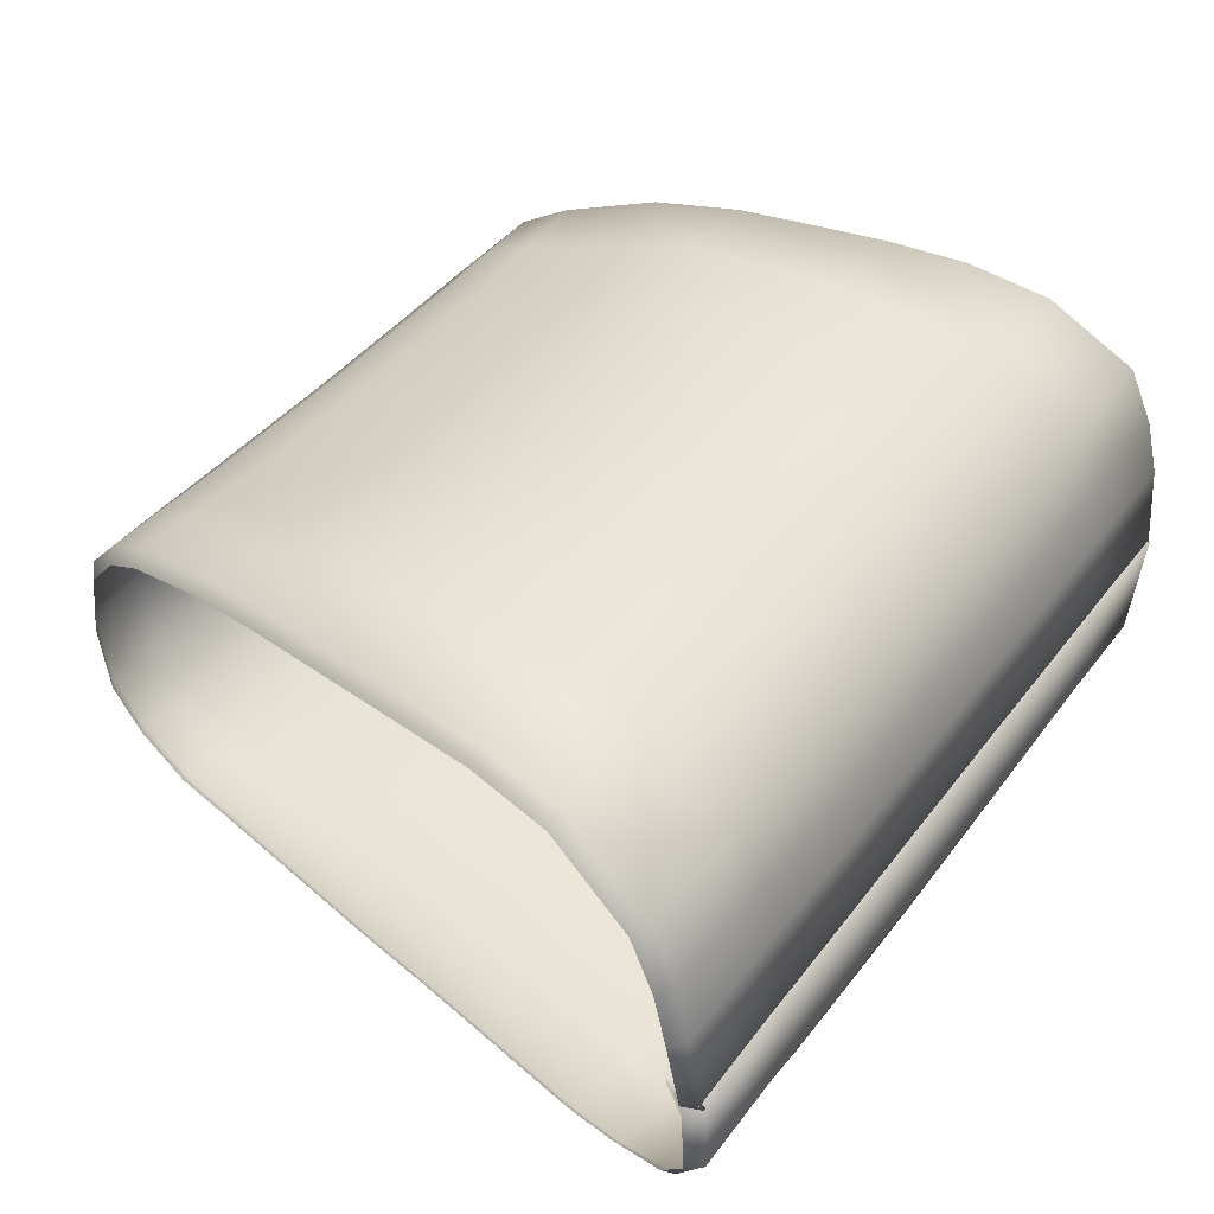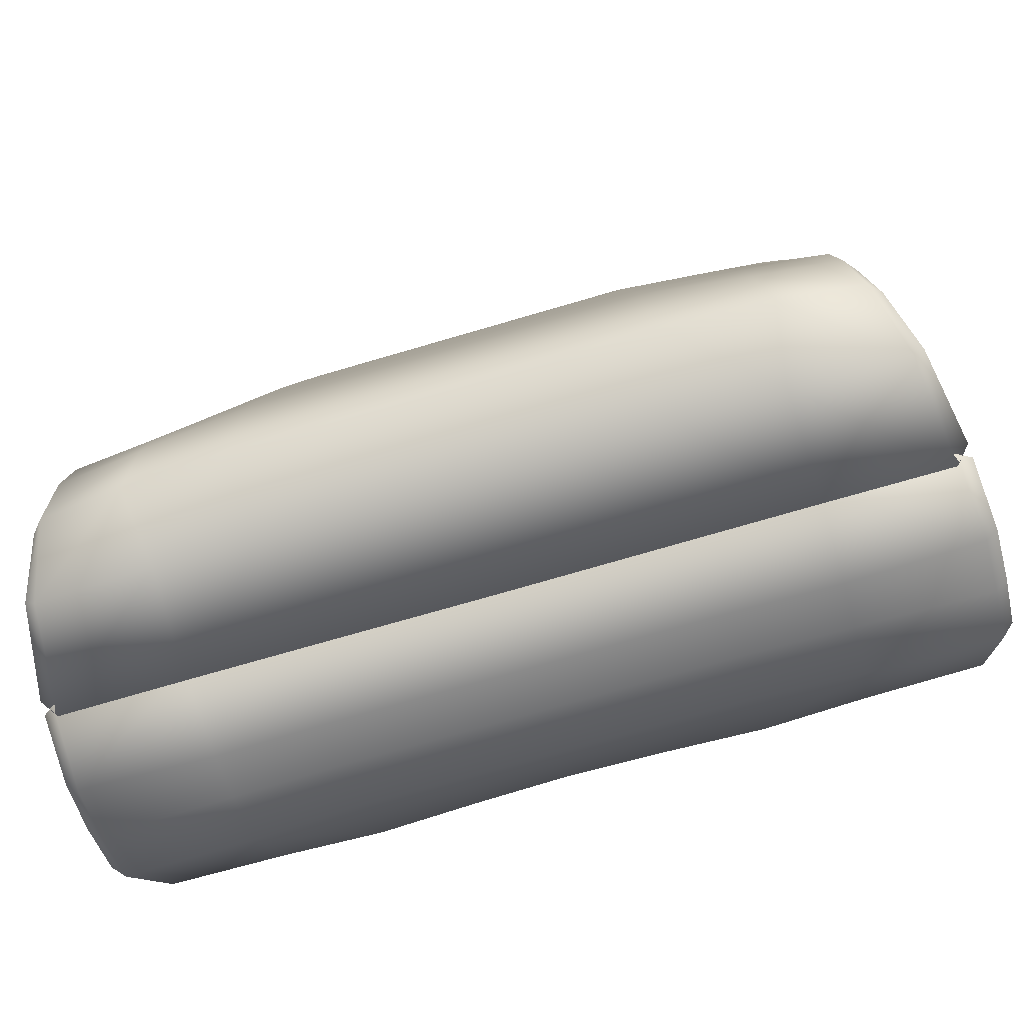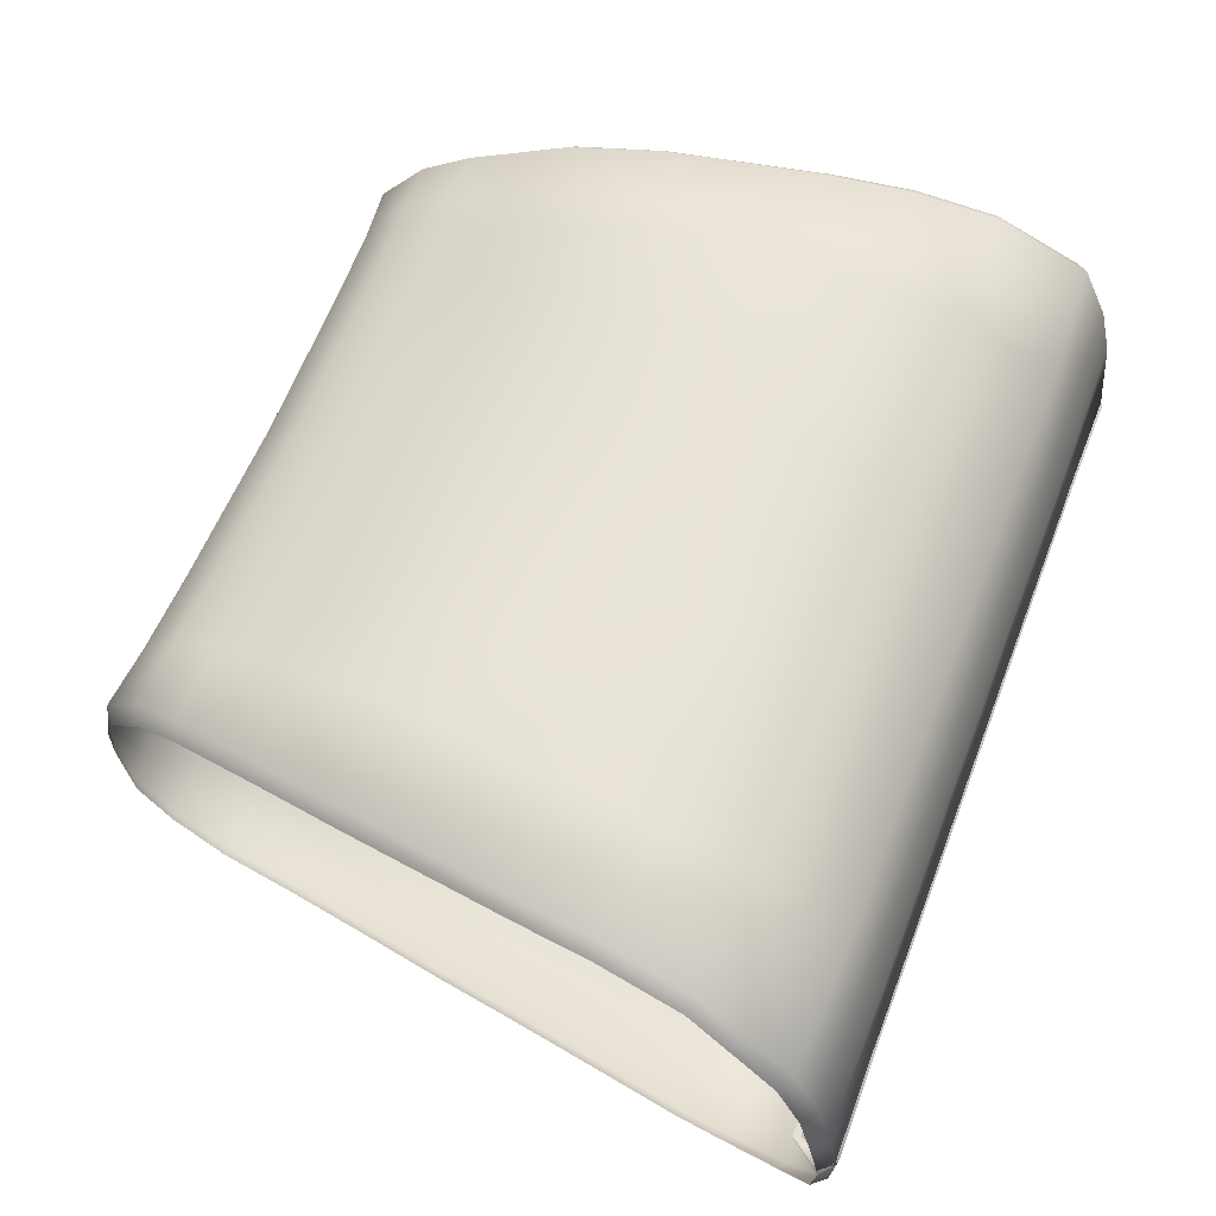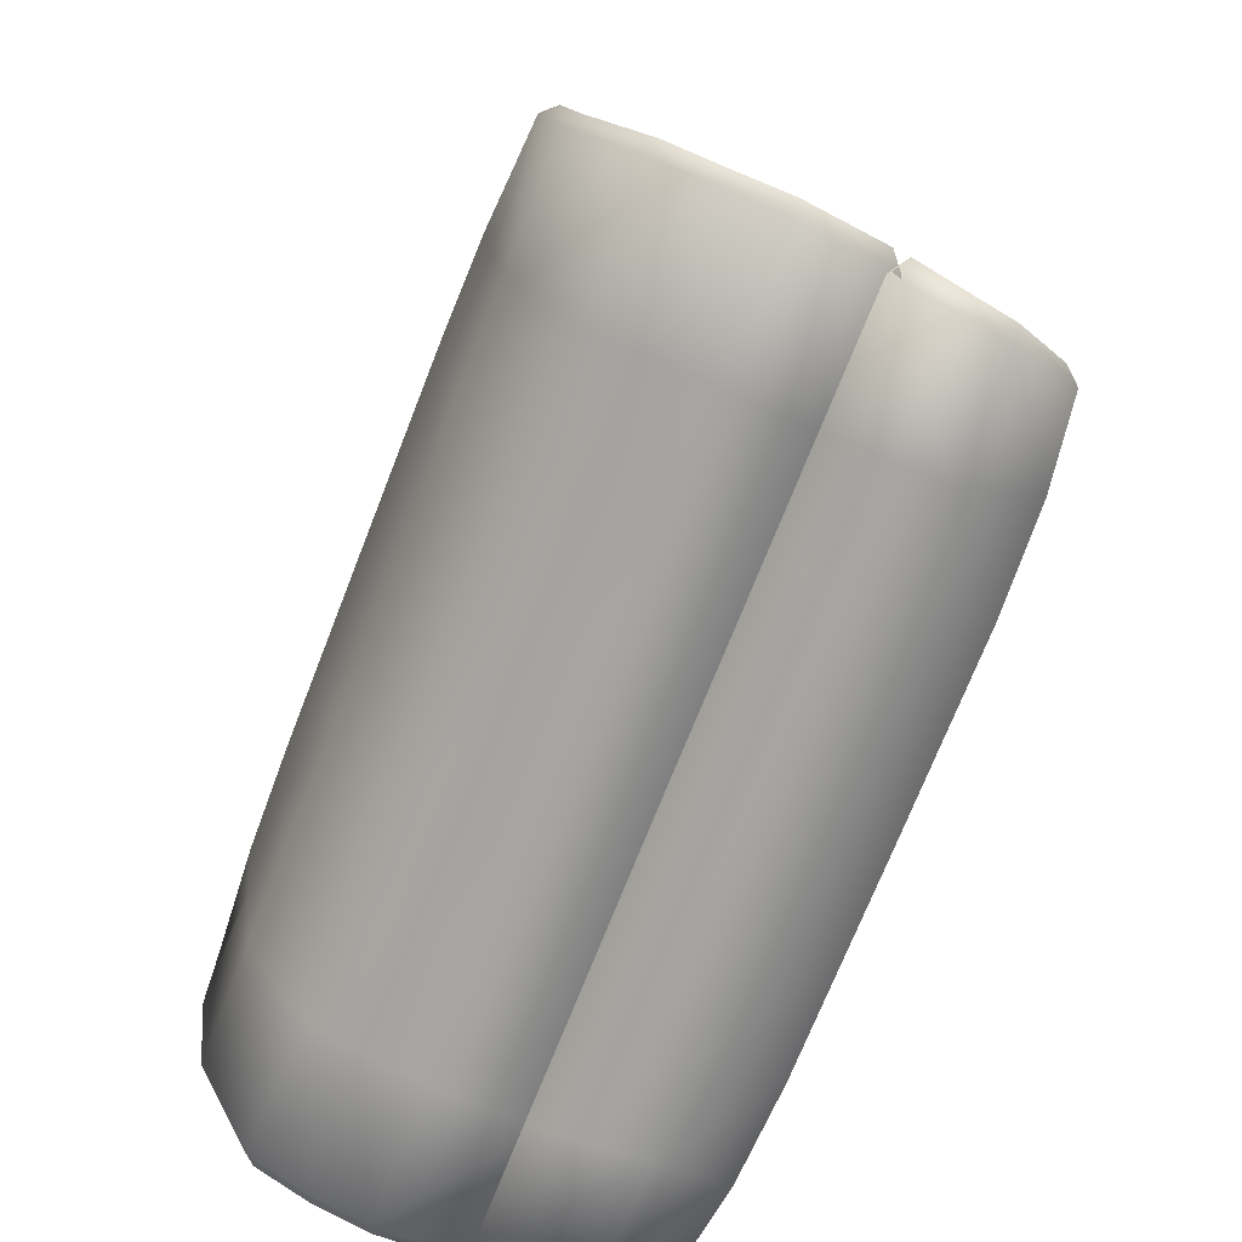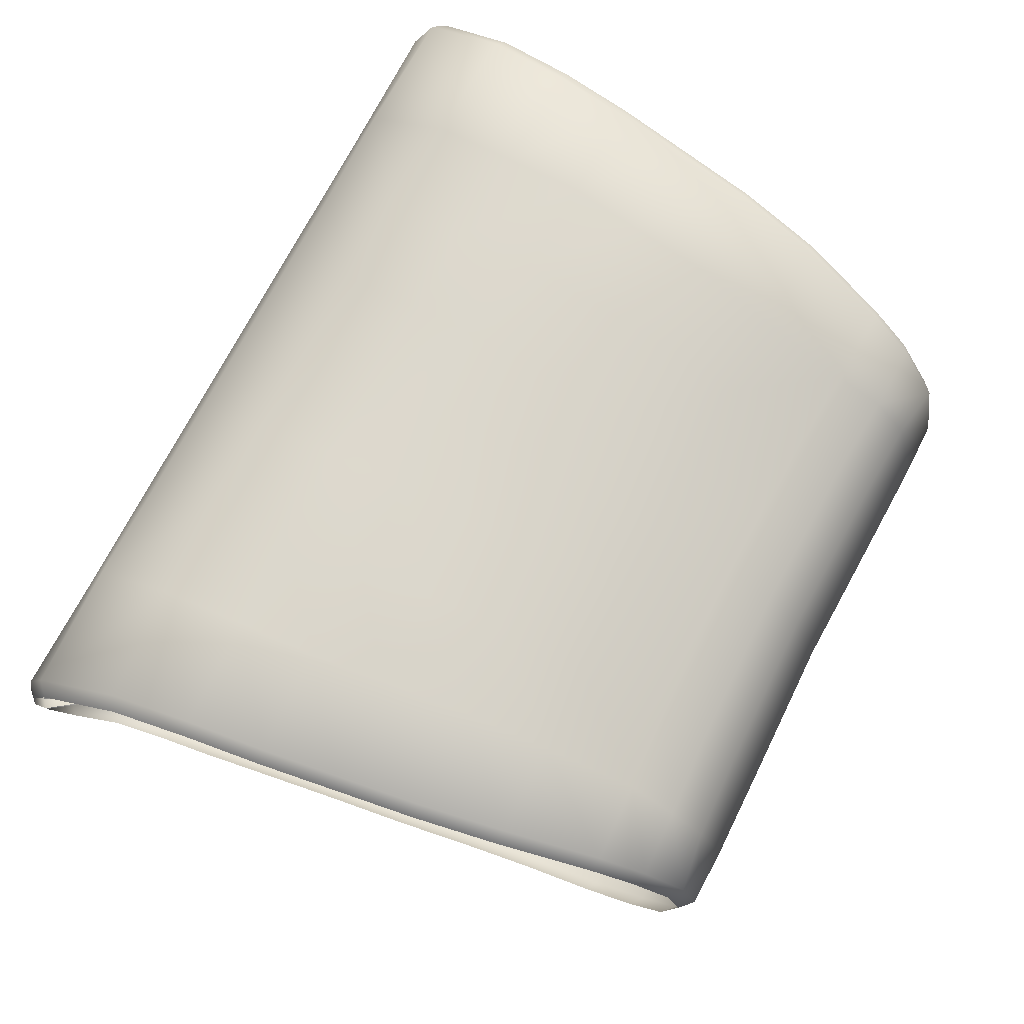
<metadata>
{"format":"obj","ext":"obj","renderer":"f3d","projection":"perspective","resolution":1024,"background":"white","views":[{"elev":41.4,"azim":-56.2,"up":"+Z"},{"elev":-73.7,"azim":-163.7,"up":"+Y"},{"elev":60.9,"azim":-68.9,"up":"+Z"},{"elev":-72.1,"azim":68.6,"up":"+Y"},{"elev":73.0,"azim":117.6,"up":"+Z"}]}
</metadata>
<code>
g
v 9.828 92.08 -53.37
v 10.42 87.37 -54.21
v 9.275 96.45 -52.64
v 11.85 83.38 -50.08
v 8.886 100.3 -51.78
v 11.08 91.24 -43.07
v 11.63 86.94 -43.44
v 8.615 102.9 -48.12
v 10.42 95.5 -43.26
v 12.03 84.65 -44.88
v 9.322 100.3 -44.38
v 12.08 83.67 -47.7
v 8.761 102.5 -46.16
v 8.733 102.5 -49.81
v 11.41 83.56 -52.54
v 10.59 86.05 -54.26
v 9.954 97.83 -43.57
v 9.059 98.32 -52.26
v 11.35 89.12 -43.06
v 10.12 89.76 -53.79
v 9.031 101.5 -45.03
v 12.06 84.02 -46.27
v 8.788 101.6 -50.9
v 10.88 84.48 -53.92
v 9.589 94.13 -53.03
v 10.77 93.23 -43.15
v 11.89 83.42 -49.7
v 11.27 84.22 -49.78
v 11.24 84.18 -50.09
v 7.908 84.22 -50.09
v 7.91 84.25 -49.77
v 5.464 84.22 -50.08
v 5.46 84.24 -49.76
v 3.023 84.22 -50.08
v 3.02 84.25 -49.76
v 0.1992 84.22 -50.07
v 0.1992 84.25 -49.75
v -9.488 92.08 -53.37
v -10.08 87.37 -54.21
v -8.935 96.45 -52.64
v -11.51 83.38 -50.08
v -8.546 100.3 -51.78
v -10.74 91.24 -43.07
v -11.29 86.94 -43.44
v -8.275 102.9 -48.12
v -10.08 95.5 -43.26
v -11.69 84.65 -44.88
v -8.982 100.3 -44.38
v -11.74 83.67 -47.7
v -8.421 102.5 -46.16
v -8.393 102.5 -49.81
v -11.07 83.56 -52.54
v -10.25 86.05 -54.26
v -9.614 97.83 -43.57
v -8.719 98.32 -52.26
v -11.01 89.12 -43.06
v -9.777 89.76 -53.79
v -8.691 101.5 -45.03
v -11.72 84.02 -46.27
v -8.448 101.6 -50.9
v -10.54 84.48 -53.92
v -9.249 94.13 -53.03
v -10.43 93.23 -43.15
v -11.55 83.42 -49.7
v -10.93 84.22 -49.78
v -10.9 84.18 -50.09
v -7.568 84.22 -50.09
v -7.57 84.25 -49.77
v -5.124 84.22 -50.08
v -5.12 84.24 -49.76
v -2.683 84.22 -50.08
v -2.68 84.25 -49.76
v 8.187 84.26 -44.76
v 5.382 84.26 -44.88
v 5.401 86.49 -43.1
v 8.103 86.66 -43.13
v 11.28 86.77 -43.12
v 11.67 84.37 -44.65
v 2.695 84.26 -44.88
v 0.1991 84.27 -44.87
v 0.199 86.51 -43.25
v 2.693 86.5 -43.2
v 6.843 102.5 -45.69
v 6.69 103.3 -47.97
v 8.255 103.2 -48.11
v 8.405 102.8 -45.96
v 4.619 102.4 -45.61
v 4.49 103.2 -47.82
v 2.364 102.4 -45.58
v 2.259 103.1 -47.78
v 0.1991 102.3 -45.54
v 0.199 103.1 -47.74
v 8.371 102.8 -49.98
v 6.732 102.8 -49.86
v 4.549 102.7 -49.75
v 2.324 102.7 -49.73
v 0.1991 102.7 -49.7
v 8.06 83.21 -52.62
v 8.157 83.05 -49.71
v 11.45 83.01 -49.72
v 11.07 83.18 -52.58
v 5.362 83.21 -52.61
v 5.447 83.05 -49.71
v 2.709 83.21 -52.61
v 2.738 83.05 -49.71
v 0.1991 83.21 -52.61
v 0.1991 83.05 -49.7
v 10.29 85.98 -54.64
v 10.11 87.38 -54.59
v 7.984 87.3 -54.78
v 8.044 85.84 -54.9
v 5.283 87.17 -54.98
v 5.331 85.73 -55.03
v 2.679 87.14 -54.98
v 2.697 85.71 -55.03
v 0.1991 87.11 -54.99
v 0.1991 85.7 -55.04
v 9.61 97.84 -43.21
v 10.09 95.48 -42.88
v 7.385 95.49 -42.64
v 7.104 97.81 -43.33
v 6.828 100.3 -44.07
v 8.97 100.4 -44.04
v 4.884 95.42 -42.64
v 4.731 97.7 -43.34
v 4.568 100.1 -44.09
v 2.441 95.39 -42.73
v 2.368 97.65 -43.37
v 2.29 100.1 -44.05
v 0.1991 95.36 -42.73
v 0.1991 97.6 -43.35
v 0.1992 100 -44.02
v 6.901 98.29 -52.69
v 7.128 96.37 -53.22
v 8.957 96.49 -53.02
v 8.721 98.37 -52.62
v 8.529 100.4 -52.11
v 6.654 100.4 -52.05
v 4.628 98.19 -52.77
v 4.762 96.22 -53.46
v 4.481 100.3 -51.98
v 2.336 98.18 -52.78
v 2.405 96.19 -53.47
v 2.259 100.3 -51.97
v 0.1991 98.16 -52.78
v 0.1991 96.16 -53.48
v 0.1991 100.3 -51.97
v 11.01 89.04 -42.72
v 7.991 88.96 -42.78
v 7.901 91.15 -42.52
v 10.75 91.19 -42.7
v 5.294 88.85 -42.73
v 5.18 91.08 -42.47
v 2.645 88.84 -42.69
v 2.591 91.07 -42.47
v 0.1991 88.83 -42.74
v 0.1991 91.04 -42.47
v 7.792 89.68 -54.39
v 9.804 89.78 -54.17
v 9.518 92.1 -53.76
v 7.607 91.97 -54
v 5.18 89.52 -54.64
v 5.081 91.8 -54.3
v 2.627 89.48 -54.64
v 2.576 91.75 -54.31
v 0.1991 89.45 -54.65
v 0.1991 91.71 -54.32
v 8.68 101.6 -44.71
v 6.868 101.6 -44.71
v 4.627 101.4 -44.67
v 2.362 101.4 -44.64
v 0.1991 101.3 -44.6
v 8.176 83.69 -46.22
v 11.71 83.69 -46.16
v 11.73 83.33 -47.62
v 8.172 83.29 -47.53
v 5.405 83.67 -46.29
v 5.417 83.29 -47.58
v 2.708 83.67 -46.29
v 2.718 83.31 -47.58
v 0.1991 83.67 -46.29
v 0.1992 83.29 -47.57
v 8.422 101.9 -51.16
v 6.713 101.8 -51.07
v 4.538 101.7 -50.99
v 2.315 101.7 -50.97
v 0.1991 101.7 -50.96
v 8.353 84.02 -54.55
v 10.55 84.28 -54.29
v 5.637 83.92 -54.65
v 2.99 83.9 -54.65
v 0.1991 83.88 -54.65
v 9.279 94.15 -53.42
v 7.383 94.03 -53.64
v 4.932 93.86 -53.91
v 2.496 93.82 -53.92
v 0.1991 93.79 -53.92
v 7.659 93.18 -42.57
v 10.45 93.2 -42.78
v 5.041 93.11 -42.55
v 2.521 93.09 -42.59
v 0.1991 93.06 -42.59
v 8.159 83.07 -50
v 11.49 83.04 -50.01
v 5.44 83.07 -49.99
v 2.734 83.08 -49.99
v 0.1991 83.07 -49.98
v 7.907 83.87 -49.73
v 11.02 83.84 -49.73
v 5.464 83.87 -49.72
v 3.024 83.87 -49.72
v 0.1992 83.87 -49.72
v 3.019 83.86 -50.07
v 0.1992 83.86 -50.06
v 5.459 83.86 -50.07
v 7.907 83.86 -50.08
v 11.06 83.84 -50.09
v -7.847 84.26 -44.76
v -7.763 86.66 -43.13
v -5.061 86.49 -43.1
v -5.042 84.26 -44.88
v -11.33 84.37 -44.65
v -10.94 86.77 -43.12
v -2.355 84.26 -44.88
v -2.353 86.5 -43.2
v -6.503 102.5 -45.69
v -8.065 102.8 -45.96
v -7.915 103.2 -48.11
v -6.35 103.3 -47.97
v -4.279 102.4 -45.61
v -4.15 103.2 -47.82
v -2.024 102.4 -45.58
v -1.919 103.1 -47.78
v -8.031 102.8 -49.98
v -6.392 102.8 -49.86
v -4.209 102.7 -49.75
v -1.984 102.7 -49.73
v -7.72 83.21 -52.62
v -10.73 83.18 -52.58
v -11.11 83.01 -49.72
v -7.817 83.05 -49.71
v -5.022 83.21 -52.61
v -5.107 83.05 -49.71
v -2.369 83.21 -52.61
v -2.398 83.05 -49.71
v -9.946 85.98 -54.64
v -7.704 85.84 -54.9
v -7.644 87.3 -54.78
v -9.77 87.38 -54.59
v -4.991 85.73 -55.03
v -4.943 87.17 -54.98
v -2.357 85.71 -55.03
v -2.339 87.14 -54.98
v -9.27 97.84 -43.21
v -6.764 97.81 -43.33
v -7.045 95.49 -42.64
v -9.752 95.48 -42.88
v -8.63 100.4 -44.04
v -6.488 100.3 -44.07
v -4.391 97.7 -43.34
v -4.544 95.42 -42.64
v -4.228 100.1 -44.09
v -2.028 97.65 -43.37
v -2.101 95.39 -42.73
v -1.95 100.1 -44.05
v -6.561 98.29 -52.69
v -8.381 98.37 -52.62
v -8.617 96.49 -53.02
v -6.788 96.37 -53.22
v -6.314 100.4 -52.05
v -8.189 100.4 -52.11
v -4.288 98.19 -52.77
v -4.422 96.22 -53.46
v -4.141 100.3 -51.98
v -1.996 98.18 -52.78
v -2.065 96.19 -53.47
v -1.919 100.3 -51.97
v -10.67 89.04 -42.72
v -7.651 88.96 -42.78
v -10.41 91.19 -42.7
v -7.561 91.15 -42.52
v -4.954 88.85 -42.73
v -4.84 91.08 -42.47
v -2.305 88.84 -42.69
v -2.251 91.07 -42.47
v -7.452 89.68 -54.39
v -9.464 89.78 -54.17
v -7.267 91.97 -54
v -9.178 92.1 -53.76
v -4.84 89.52 -54.64
v -4.741 91.8 -54.3
v -2.287 89.48 -54.64
v -2.236 91.75 -54.31
v -8.34 101.6 -44.71
v -6.528 101.6 -44.71
v -4.287 101.4 -44.67
v -2.022 101.4 -44.64
v -7.836 83.69 -46.22
v -11.37 83.69 -46.16
v -7.832 83.29 -47.53
v -11.39 83.33 -47.62
v -5.065 83.67 -46.29
v -5.077 83.29 -47.58
v -2.368 83.67 -46.29
v -2.378 83.31 -47.58
v -8.082 101.9 -51.16
v -6.373 101.8 -51.07
v -4.198 101.7 -50.99
v -1.975 101.7 -50.97
v -8.013 84.02 -54.55
v -10.21 84.28 -54.29
v -5.297 83.92 -54.65
v -2.65 83.9 -54.65
v -8.939 94.15 -53.42
v -7.043 94.03 -53.64
v -4.592 93.86 -53.91
v -2.156 93.82 -53.92
v -7.319 93.18 -42.57
v -10.11 93.2 -42.78
v -4.701 93.11 -42.55
v -2.181 93.09 -42.59
v -7.819 83.07 -50
v -11.15 83.04 -50.01
v -5.1 83.07 -49.99
v -2.394 83.08 -49.99
v -10.68 83.84 -49.73
v -7.567 83.87 -49.73
v -5.124 83.87 -49.72
v -2.684 83.87 -49.72
v -2.679 83.86 -50.07
v -5.119 83.86 -50.07
v -7.567 83.86 -50.08
v -10.72 83.84 -50.09
g
f 73 76 75 74
f 76 73 78 77
f 79 82 81 80
f 82 79 74 75
f 83 86 85 84
f 87 83 84 88
f 89 87 88 90
f 91 89 90 92
f 93 94 84 85
f 94 95 88 84
f 95 96 90 88
f 96 97 92 90
f 98 101 100 99
f 102 98 99 103
f 104 102 103 105
f 106 104 105 107
f 108 111 110 109
f 111 113 112 110
f 113 115 114 112
f 115 117 116 114
f 118 121 120 119
f 121 118 123 122
f 121 125 124 120
f 125 121 122 126
f 125 128 127 124
f 128 125 126 129
f 128 131 130 127
f 131 128 129 132
f 133 136 135 134
f 136 133 138 137
f 139 133 134 140
f 133 139 141 138
f 142 139 140 143
f 139 142 144 141
f 145 142 143 146
f 142 145 147 144
f 148 149 76 77
f 149 148 151 150
f 149 152 75 76
f 152 149 150 153
f 152 154 82 75
f 154 152 153 155
f 154 156 81 82
f 156 154 155 157
f 158 159 109 110
f 159 158 161 160
f 162 158 110 112
f 158 162 163 161
f 164 162 112 114
f 162 164 165 163
f 166 164 114 116
f 164 166 167 165
f 168 169 122 123
f 169 168 86 83
f 169 170 126 122
f 170 169 83 87
f 170 171 129 126
f 171 170 87 89
f 171 172 132 129
f 172 171 89 91
f 173 174 78 73
f 174 173 176 175
f 177 173 73 74
f 173 177 178 176
f 179 177 74 79
f 177 179 180 178
f 181 179 79 80
f 179 181 182 180
f 183 184 94 93
f 184 183 137 138
f 184 185 95 94
f 185 184 138 141
f 185 186 96 95
f 186 185 141 144
f 186 187 97 96
f 187 186 144 147
f 188 189 101 98
f 189 188 111 108
f 190 188 98 102
f 188 190 113 111
f 191 190 102 104
f 190 191 115 113
f 192 191 104 106
f 191 192 117 115
f 193 194 134 135
f 194 193 160 161
f 194 195 140 134
f 195 194 161 163
f 195 196 143 140
f 196 195 163 165
f 196 197 146 143
f 197 196 165 167
f 198 199 119 120
f 199 198 150 151
f 200 198 120 124
f 198 200 153 150
f 201 200 124 127
f 200 201 155 153
f 202 201 127 130
f 201 202 157 155
f 203 204 175 176
f 205 203 176 178
f 206 205 178 180
f 207 206 180 182
f 100 209 208 99
f 99 208 210 103
f 103 210 211 105
f 105 211 212 107
f 207 214 213 206
f 206 213 215 205
f 205 215 216 203
f 203 216 217 204
f 218 221 220 219
f 219 223 222 218
f 224 80 81 225
f 225 220 221 224
f 226 229 228 227
f 230 231 229 226
f 232 233 231 230
f 91 92 233 232
f 234 228 229 235
f 235 229 231 236
f 236 231 233 237
f 237 233 92 97
f 238 241 240 239
f 242 243 241 238
f 244 245 243 242
f 106 107 245 244
f 246 249 248 247
f 247 248 251 250
f 250 251 253 252
f 252 253 116 117
f 254 257 256 255
f 255 259 258 254
f 255 256 261 260
f 260 262 259 255
f 260 261 264 263
f 263 265 262 260
f 263 264 130 131
f 131 132 265 263
f 266 269 268 267
f 267 271 270 266
f 272 273 269 266
f 266 270 274 272
f 275 276 273 272
f 272 274 277 275
f 145 146 276 275
f 275 277 147 145
f 278 223 219 279
f 279 281 280 278
f 279 219 220 282
f 282 283 281 279
f 282 220 225 284
f 284 285 283 282
f 284 225 81 156
f 156 157 285 284
f 286 248 249 287
f 287 289 288 286
f 290 251 248 286
f 286 288 291 290
f 292 253 251 290
f 290 291 293 292
f 166 116 253 292
f 292 293 167 166
f 294 258 259 295
f 295 226 227 294
f 295 259 262 296
f 296 230 226 295
f 296 262 265 297
f 297 232 230 296
f 297 265 132 172
f 172 91 232 297
f 298 218 222 299
f 299 301 300 298
f 302 221 218 298
f 298 300 303 302
f 304 224 221 302
f 302 303 305 304
f 181 80 224 304
f 304 305 182 181
f 306 234 235 307
f 307 270 271 306
f 307 235 236 308
f 308 274 270 307
f 308 236 237 309
f 309 277 274 308
f 309 237 97 187
f 187 147 277 309
f 310 238 239 311
f 311 246 247 310
f 312 242 238 310
f 310 247 250 312
f 313 244 242 312
f 312 250 252 313
f 192 106 244 313
f 313 252 117 192
f 314 268 269 315
f 315 288 289 314
f 315 269 273 316
f 316 291 288 315
f 316 273 276 317
f 317 293 291 316
f 317 276 146 197
f 197 167 293 317
f 318 256 257 319
f 319 280 281 318
f 320 261 256 318
f 318 281 283 320
f 321 264 261 320
f 320 283 285 321
f 202 130 264 321
f 321 285 157 202
f 322 300 301 323
f 324 303 300 322
f 325 305 303 324
f 207 182 305 325
f 240 241 327 326
f 241 243 328 327
f 243 245 329 328
f 245 107 212 329
f 207 325 330 214
f 325 324 331 330
f 324 322 332 331
f 322 323 333 332
f 7 77 78 10
f 10 78 174 22
f 22 174 175 12
f 12 175 204 27
f 27 204 217 28
f 28 217 216 31
f 31 216 215 33
f 33 215 213 35
f 35 213 214 37
f 37 214 330 72
f 72 330 331 70
f 70 331 332 68
f 68 332 333 65
f 65 333 323 64
f 64 323 301 49
f 49 301 299 59
f 59 299 222 47
f 47 222 223 44
f 44 223 278 56
f 56 278 280 43
f 43 280 319 63
f 63 319 257 46
f 46 257 254 54
f 54 254 258 48
f 48 258 294 58
f 58 294 227 50
f 50 227 228 45
f 45 228 234 51
f 51 234 306 60
f 60 306 271 42
f 42 271 267 55
f 55 267 268 40
f 40 268 314 62
f 62 314 289 38
f 38 289 287 57
f 57 287 249 39
f 39 249 246 53
f 53 246 311 61
f 61 311 239 52
f 52 239 240 41
f 41 240 326 66
f 66 326 327 67
f 67 327 328 69
f 69 328 329 71
f 71 329 212 36
f 36 212 211 34
f 34 211 210 32
f 32 210 208 30
f 30 208 209 29
f 29 209 100 4
f 4 100 101 15
f 15 101 189 24
f 24 189 108 16
f 16 108 109 2
f 2 109 159 20
f 20 159 160 1
f 1 160 193 25
f 25 193 135 3
f 3 135 136 18
f 18 136 137 5
f 5 137 183 23
f 23 183 93 14
f 14 93 85 8
f 8 85 86 13
f 13 86 168 21
f 21 168 123 11
f 11 123 118 17
f 17 118 119 9
f 9 119 199 26
f 26 199 151 6
f 6 151 148 19
f 19 148 77 7

</code>
